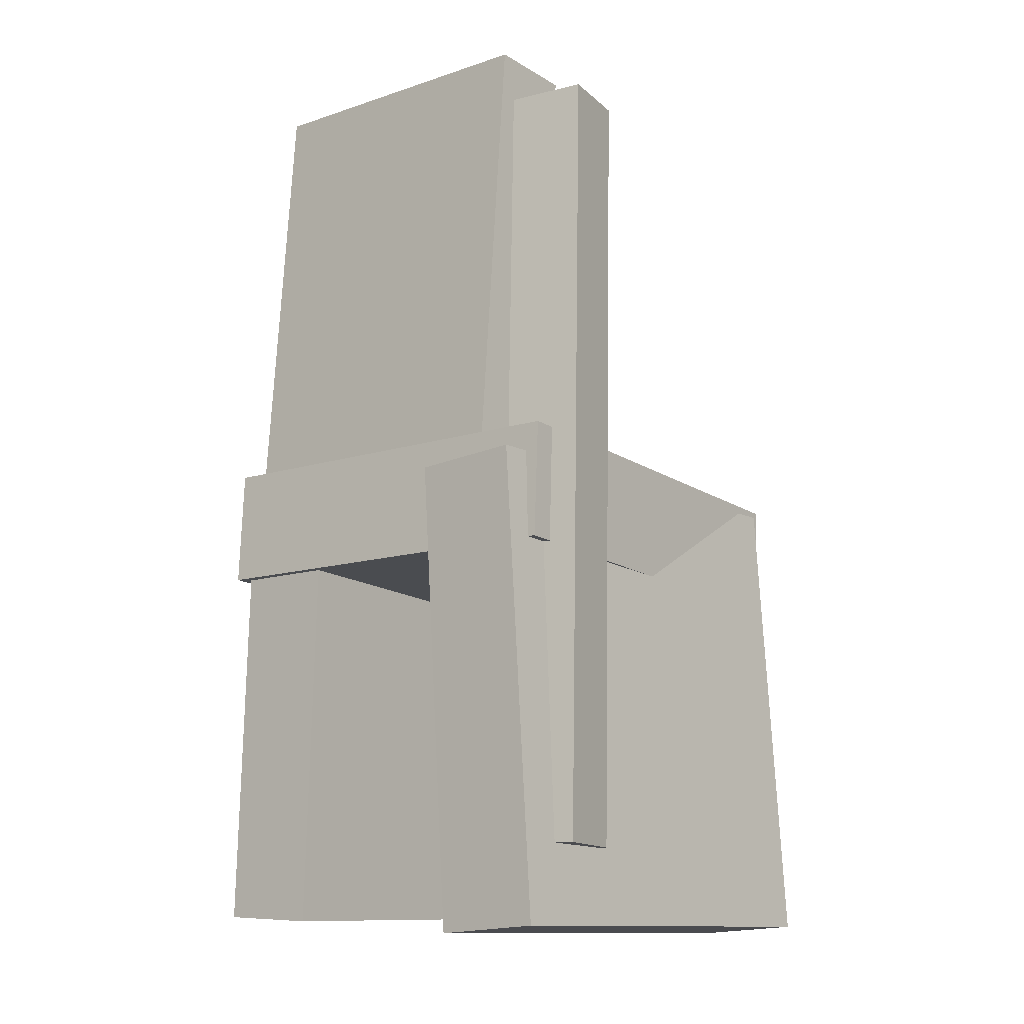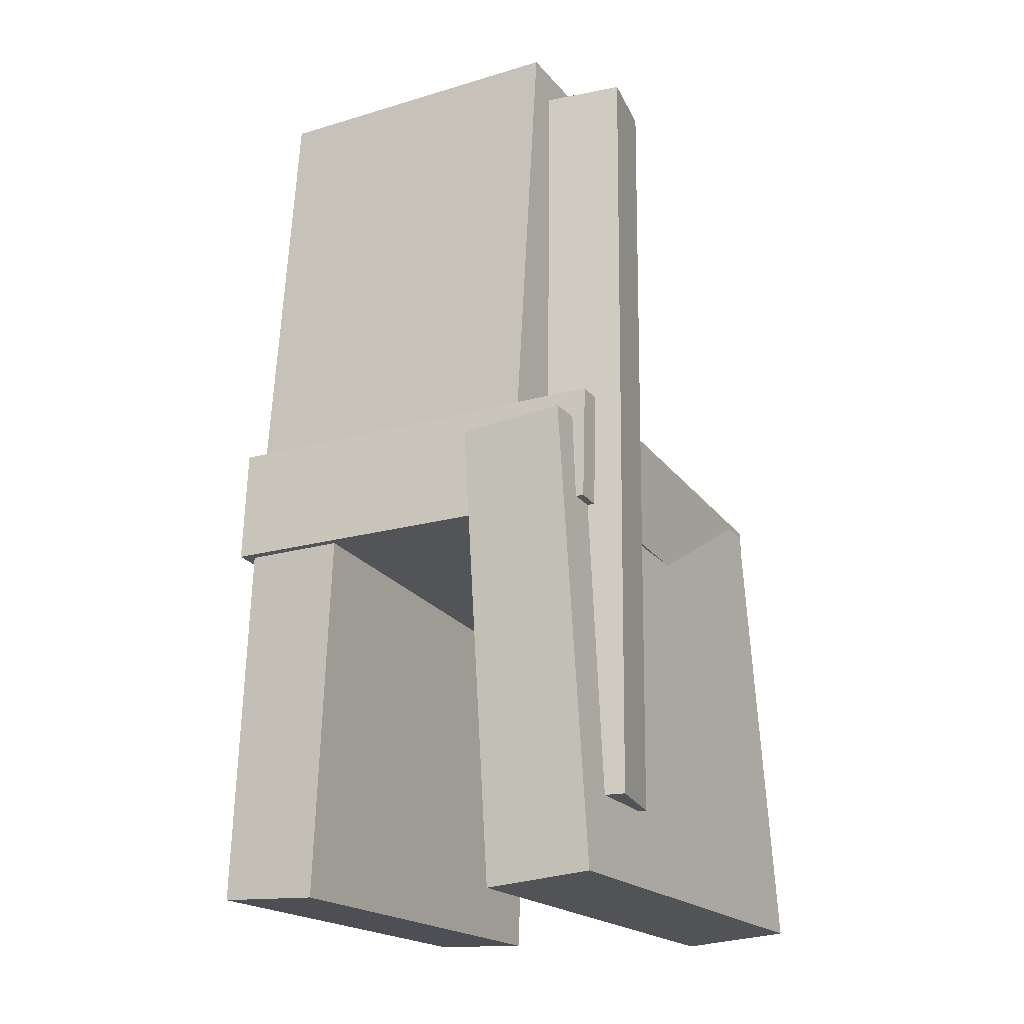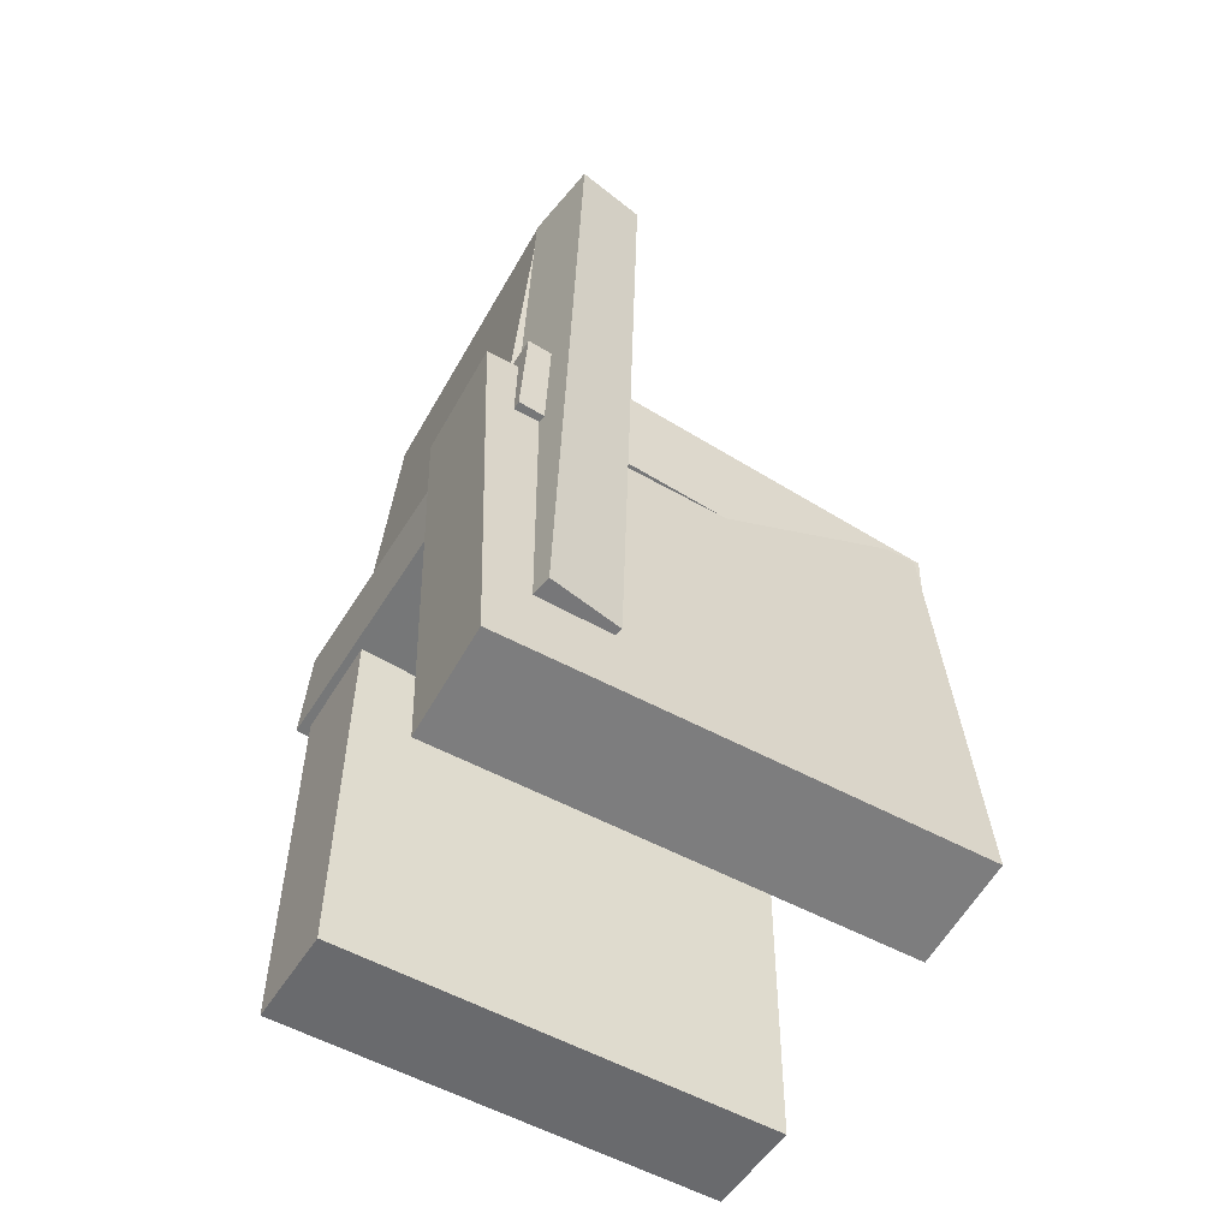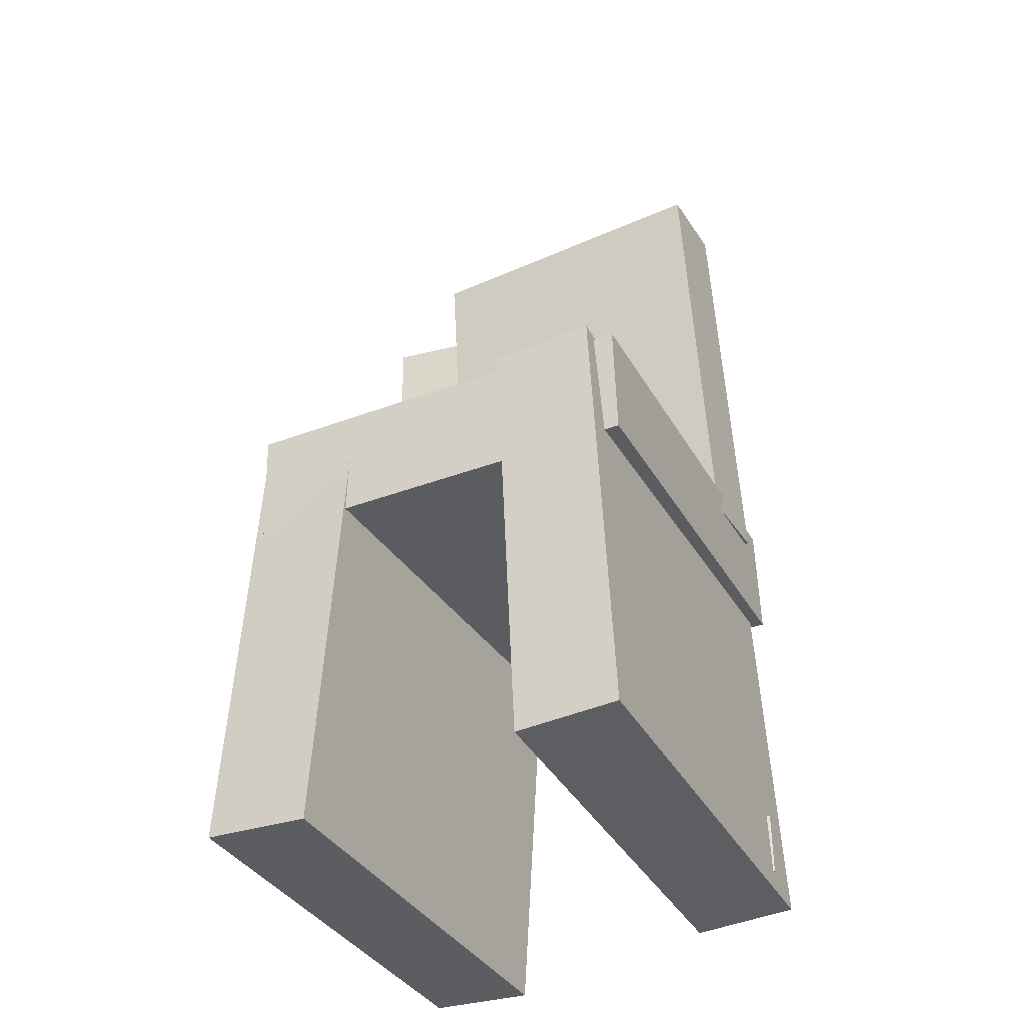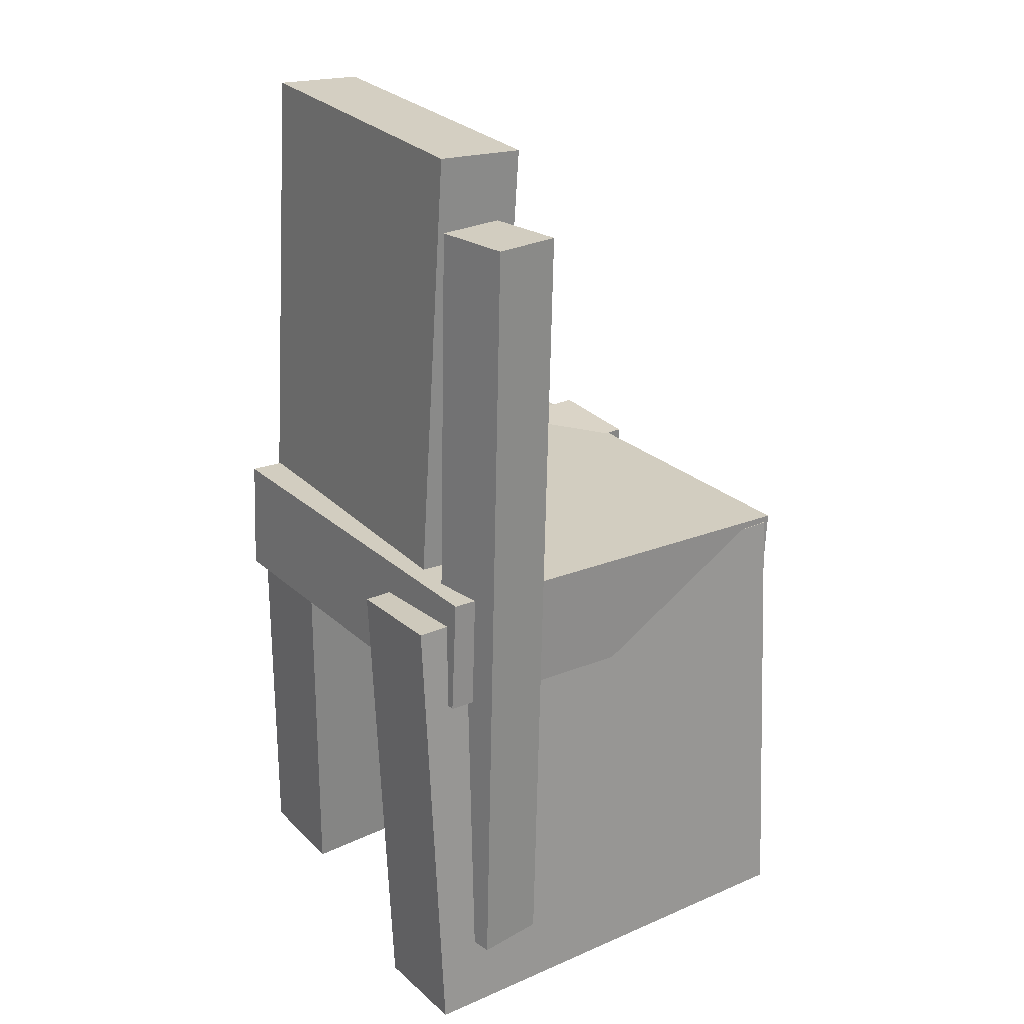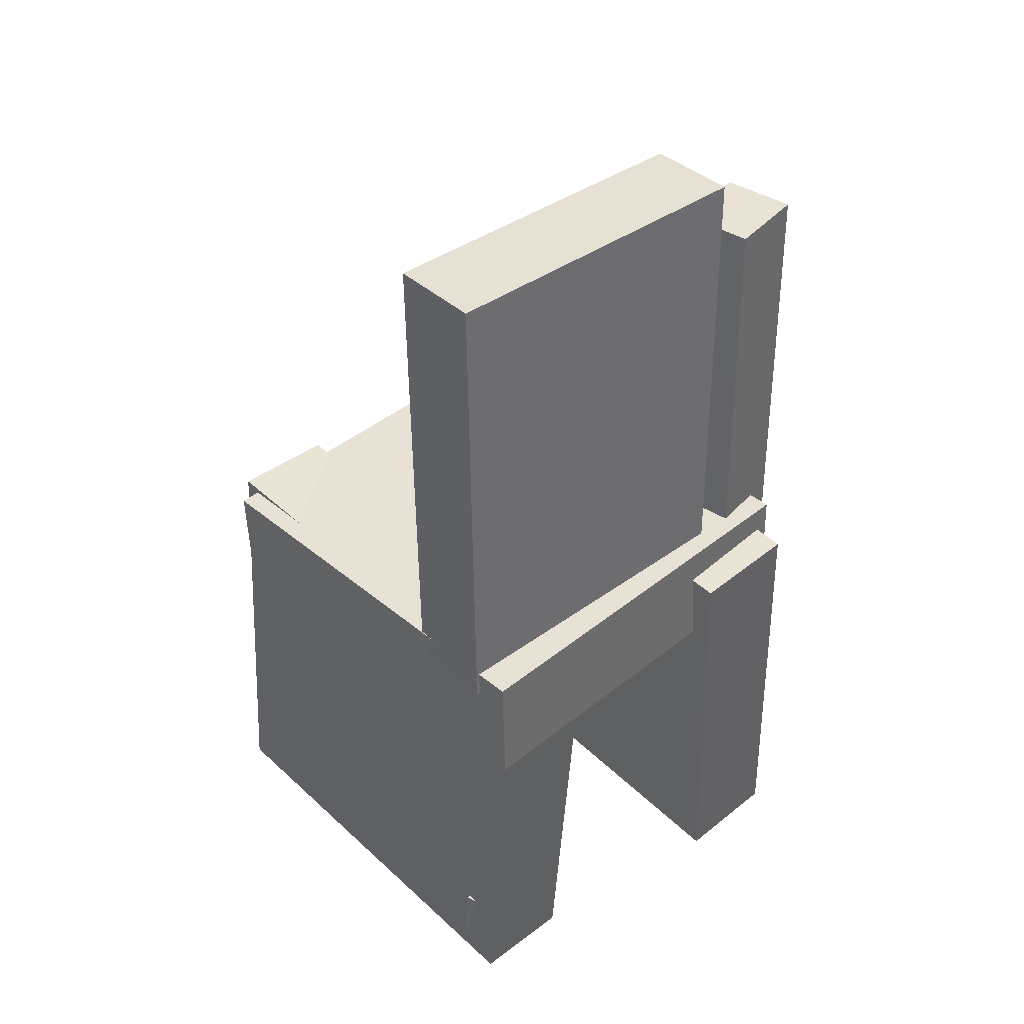
<metadata>
{"format":"obj","ext":"obj","renderer":"f3d","projection":"perspective","resolution":1024,"background":"white","views":[{"elev":-13.0,"azim":-52.0,"up":"+Y"},{"elev":-21.1,"azim":-61.7,"up":"+Y"},{"elev":-56.5,"azim":-31.1,"up":"+Y"},{"elev":-36.8,"azim":116.2,"up":"+Y"},{"elev":25.3,"azim":-35.4,"up":"+Y"},{"elev":42.8,"azim":-133.3,"up":"+Y"}]}
</metadata>
<code>
v -0.211 -0.3849 0.09117
v -0.2133 -0.3797 0.1841
v -0.215 0.01595 0.06888
v -0.2173 0.02109 0.1618
v 0.178 -0.3805 0.1007
v 0.1757 -0.3753 0.1936
v 0.174 0.02036 0.07843
v 0.1717 0.0255 0.1714
f 1.0 7.0 5.0
f 1.0 3.0 7.0
f 1.0 4.0 3.0
f 1.0 2.0 4.0
f 3.0 8.0 7.0
f 3.0 4.0 8.0
f 5.0 7.0 8.0
f 5.0 8.0 6.0
f 1.0 5.0 6.0
f 1.0 6.0 2.0
f 2.0 6.0 8.0
f 2.0 8.0 4.0
v -0.157 -0.3483 -0.182
v -0.1523 -0.3483 -0.1692
v -0.1619 -0.2914 -0.1803
v -0.1571 -0.2913 -0.1674
v -0.1431 -0.347 -0.1872
v -0.1383 -0.3469 -0.1744
v -0.1479 -0.29 -0.1855
v -0.1431 -0.29 -0.1726
f 9.0 15.0 13.0
f 9.0 11.0 15.0
f 9.0 12.0 11.0
f 9.0 10.0 12.0
f 11.0 16.0 15.0
f 11.0 12.0 16.0
f 13.0 15.0 16.0
f 13.0 16.0 14.0
f 9.0 13.0 14.0
f 9.0 14.0 10.0
f 10.0 14.0 16.0
f 10.0 16.0 12.0
v -0.1744 0.01641 0.09794
v -0.09852 0.01264 0.1007
v -0.1547 0.4211 0.1107
v -0.07887 0.4173 0.1135
v -0.1638 0.02477 -0.1828
v -0.08801 0.021 -0.1801
v -0.1442 0.4294 -0.17
v -0.06836 0.4257 -0.1673
f 17.0 23.0 21.0
f 17.0 19.0 23.0
f 17.0 20.0 19.0
f 17.0 18.0 20.0
f 19.0 24.0 23.0
f 19.0 20.0 24.0
f 21.0 23.0 24.0
f 21.0 24.0 22.0
f 17.0 21.0 22.0
f 17.0 22.0 18.0
f 18.0 22.0 24.0
f 18.0 24.0 20.0
v -0.1816 -0.3674 -0.187
v -0.1815 -0.3723 -0.09904
v -0.1915 0.0287 -0.165
v -0.1914 0.0238 -0.077
v 0.1989 -0.3579 -0.1871
v 0.199 -0.3628 -0.09912
v 0.189 0.03823 -0.165
v 0.1891 0.03334 -0.07708
f 25.0 31.0 29.0
f 25.0 27.0 31.0
f 25.0 28.0 27.0
f 25.0 26.0 28.0
f 27.0 32.0 31.0
f 27.0 28.0 32.0
f 29.0 31.0 32.0
f 29.0 32.0 30.0
f 25.0 29.0 30.0
f 25.0 30.0 26.0
f 26.0 30.0 32.0
f 26.0 32.0 28.0
v -0.1247 -0.3138 0.1229
v -0.1845 -0.3122 0.1317
v -0.1065 0.3636 0.1216
v -0.1663 0.3652 0.1304
v -0.115 -0.314 0.1894
v -0.1747 -0.3124 0.1981
v -0.09678 0.3635 0.188
v -0.1565 0.3651 0.1968
f 33.0 39.0 37.0
f 33.0 35.0 39.0
f 33.0 36.0 35.0
f 33.0 34.0 36.0
f 35.0 40.0 39.0
f 35.0 36.0 40.0
f 37.0 39.0 40.0
f 37.0 40.0 38.0
f 33.0 37.0 38.0
f 33.0 38.0 34.0
f 34.0 38.0 40.0
f 34.0 40.0 36.0
v -0.1928 0.04896 -0.179
v -0.1971 -0.05238 -0.1798
v -0.1891 0.04604 0.1744
v -0.1933 -0.05529 0.1736
v 0.1737 0.03368 -0.183
v 0.1695 -0.06765 -0.1838
v 0.1775 0.03077 0.1704
v 0.1732 -0.07057 0.1696
f 41.0 47.0 45.0
f 41.0 43.0 47.0
f 41.0 44.0 43.0
f 41.0 42.0 44.0
f 43.0 48.0 47.0
f 43.0 44.0 48.0
f 45.0 47.0 48.0
f 45.0 48.0 46.0
f 41.0 45.0 46.0
f 41.0 46.0 42.0
f 42.0 46.0 48.0
f 42.0 48.0 44.0

</code>
